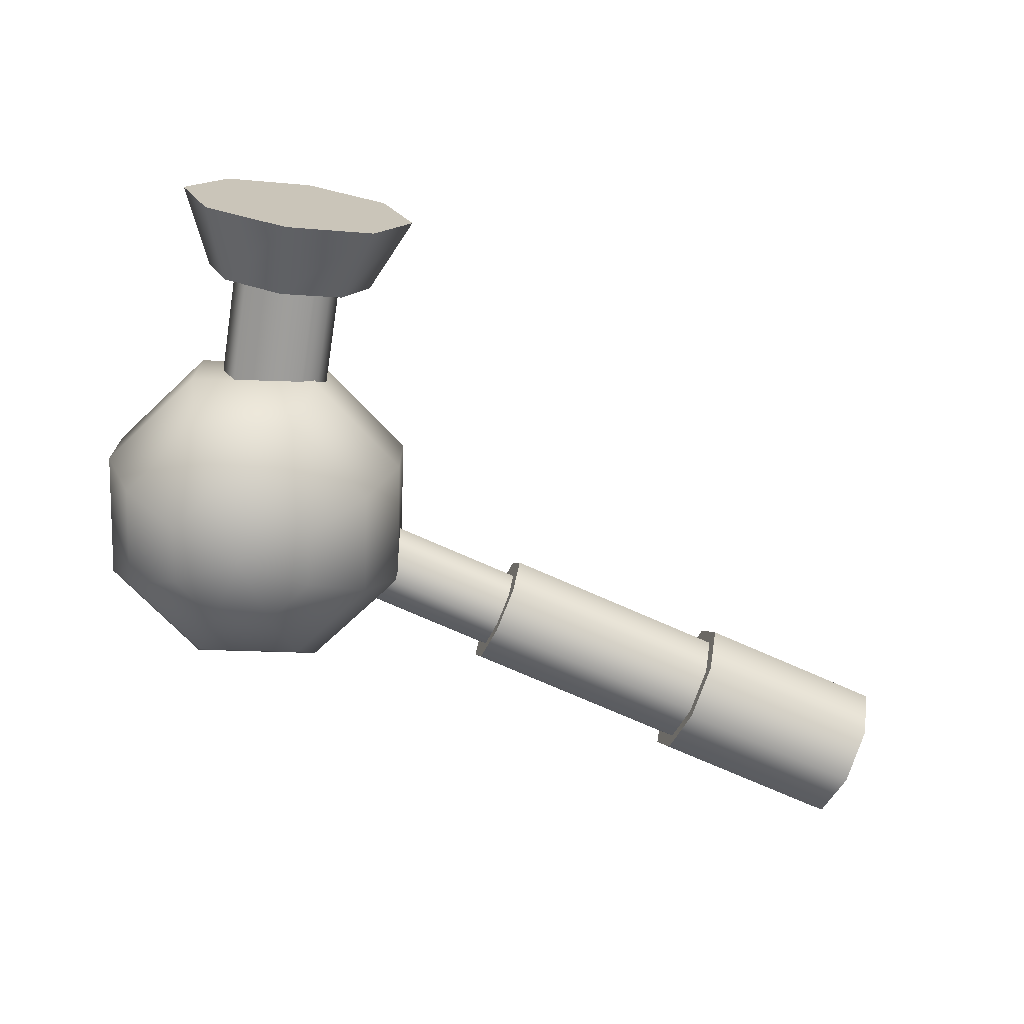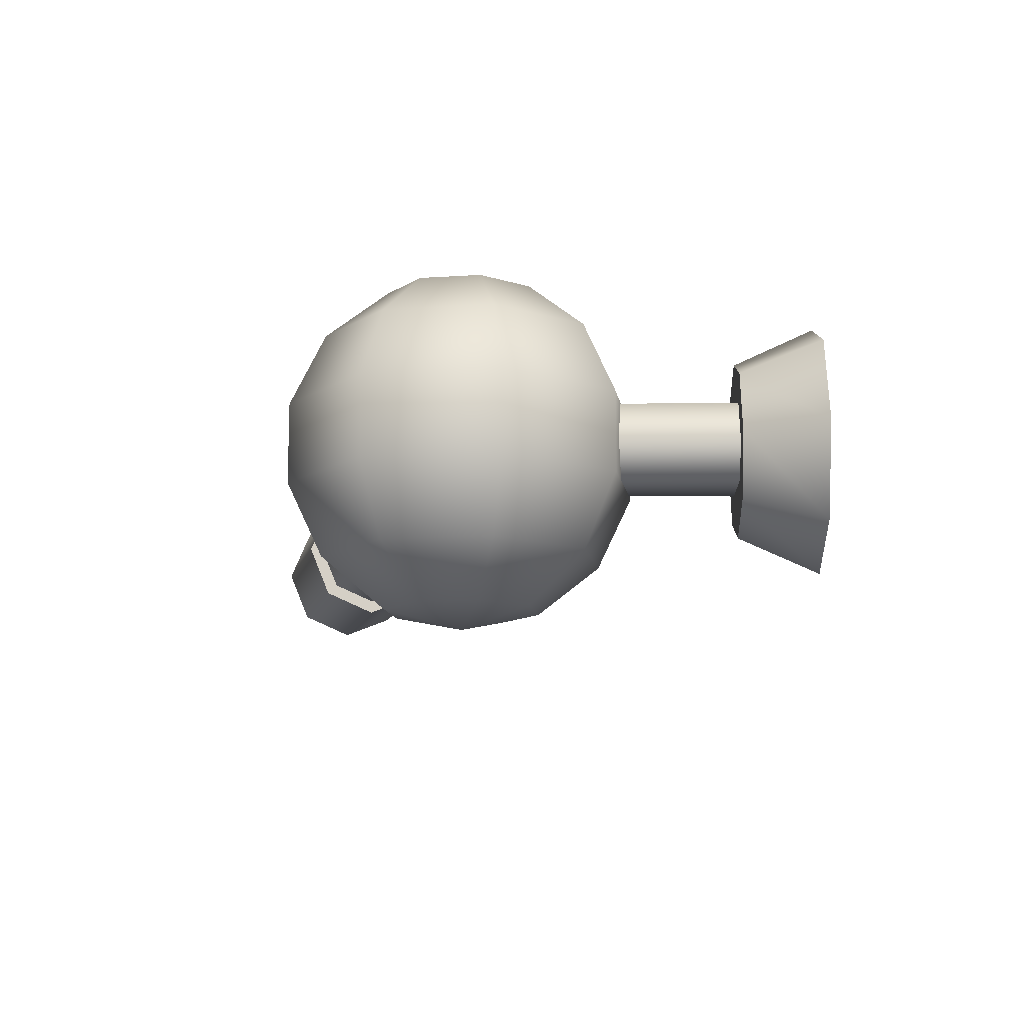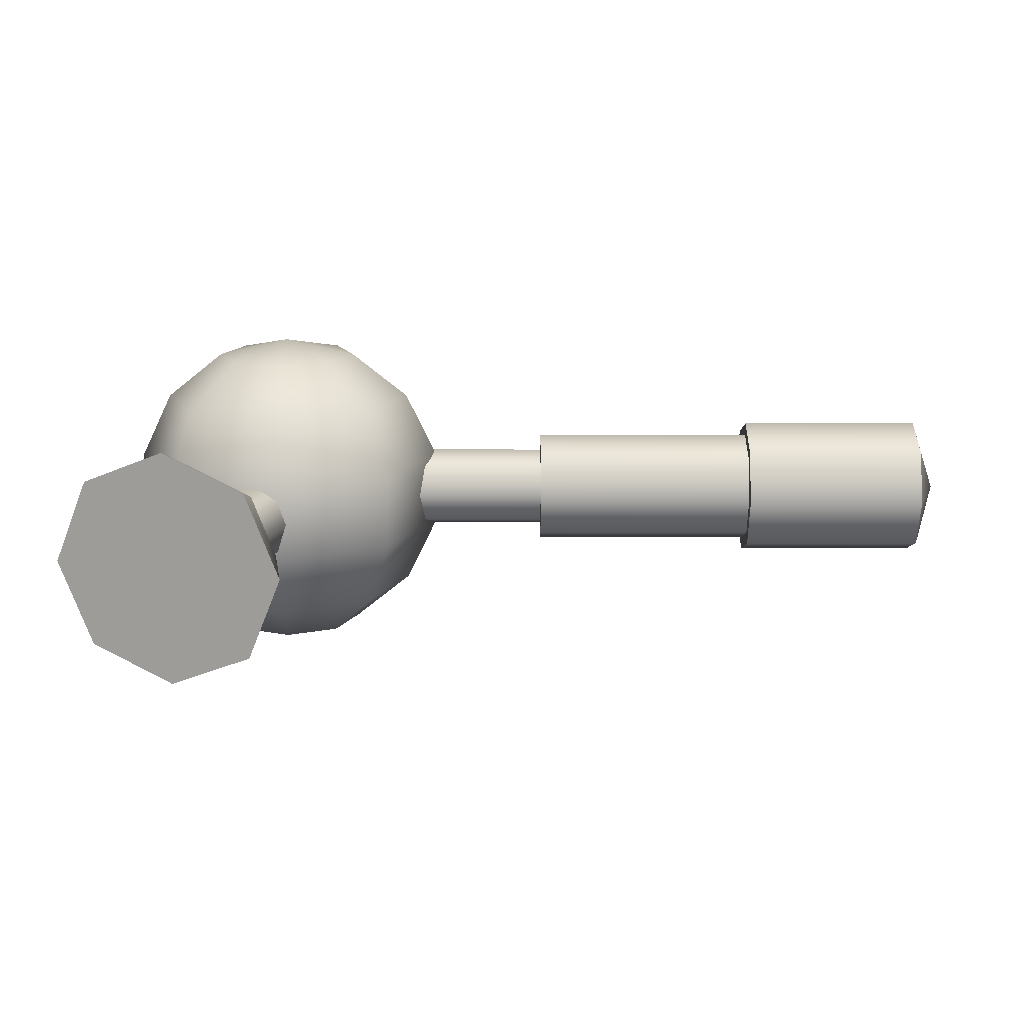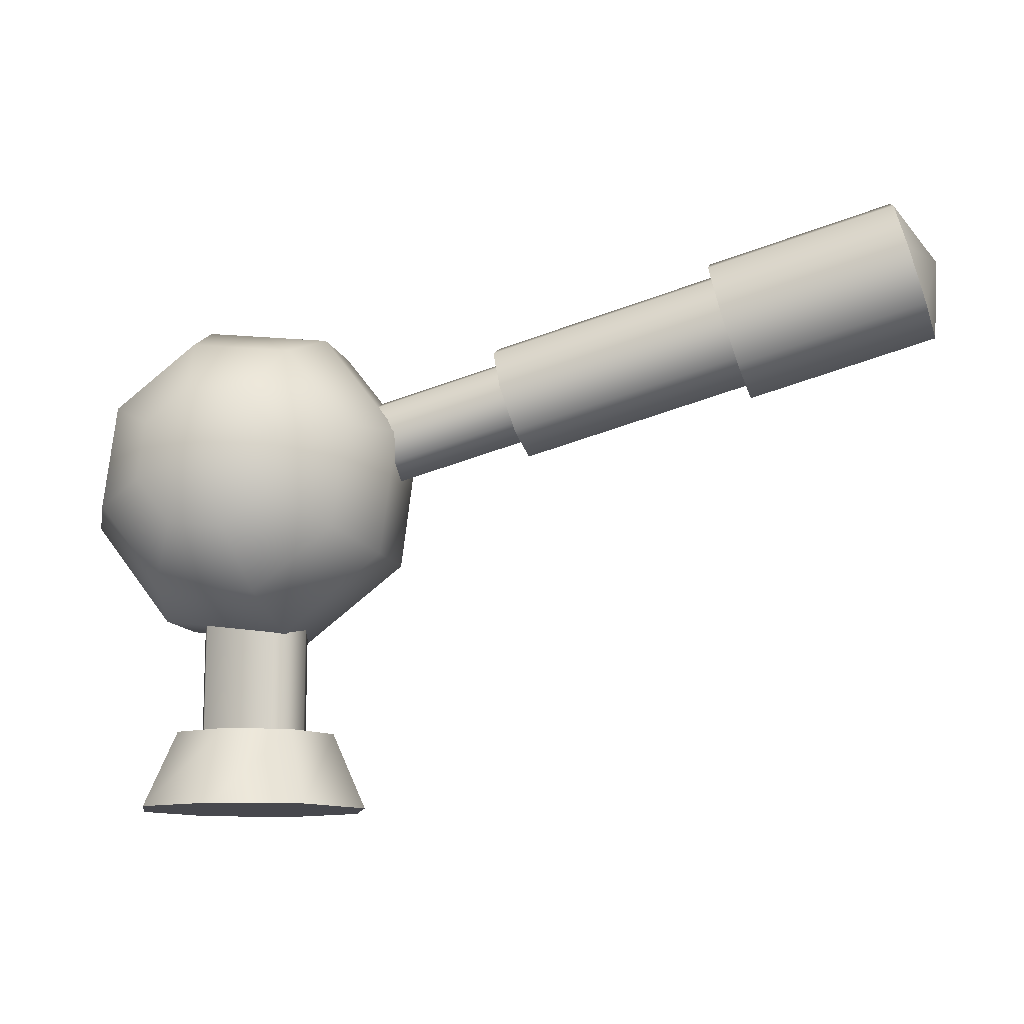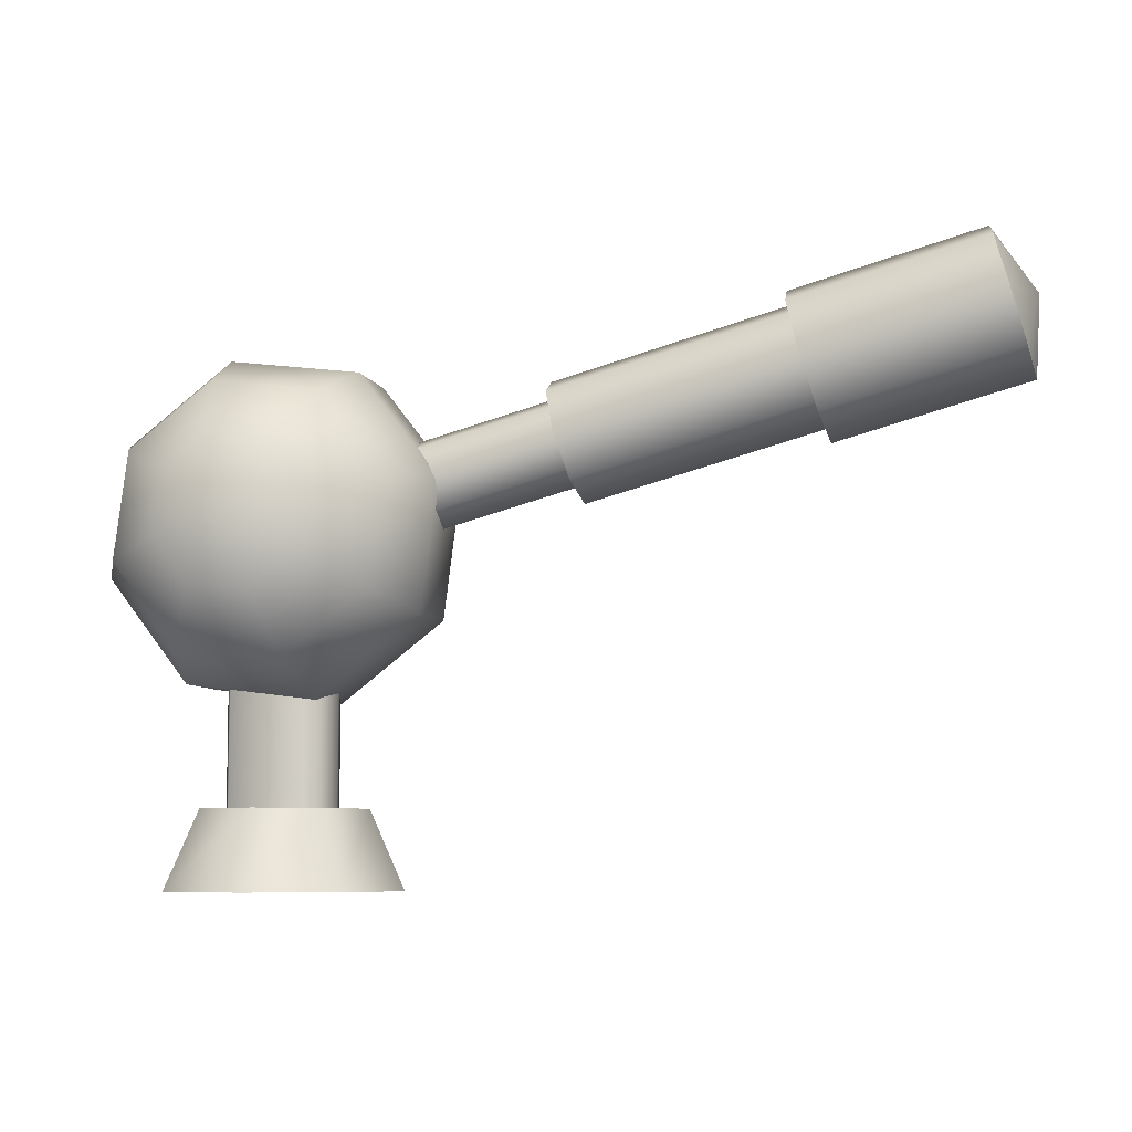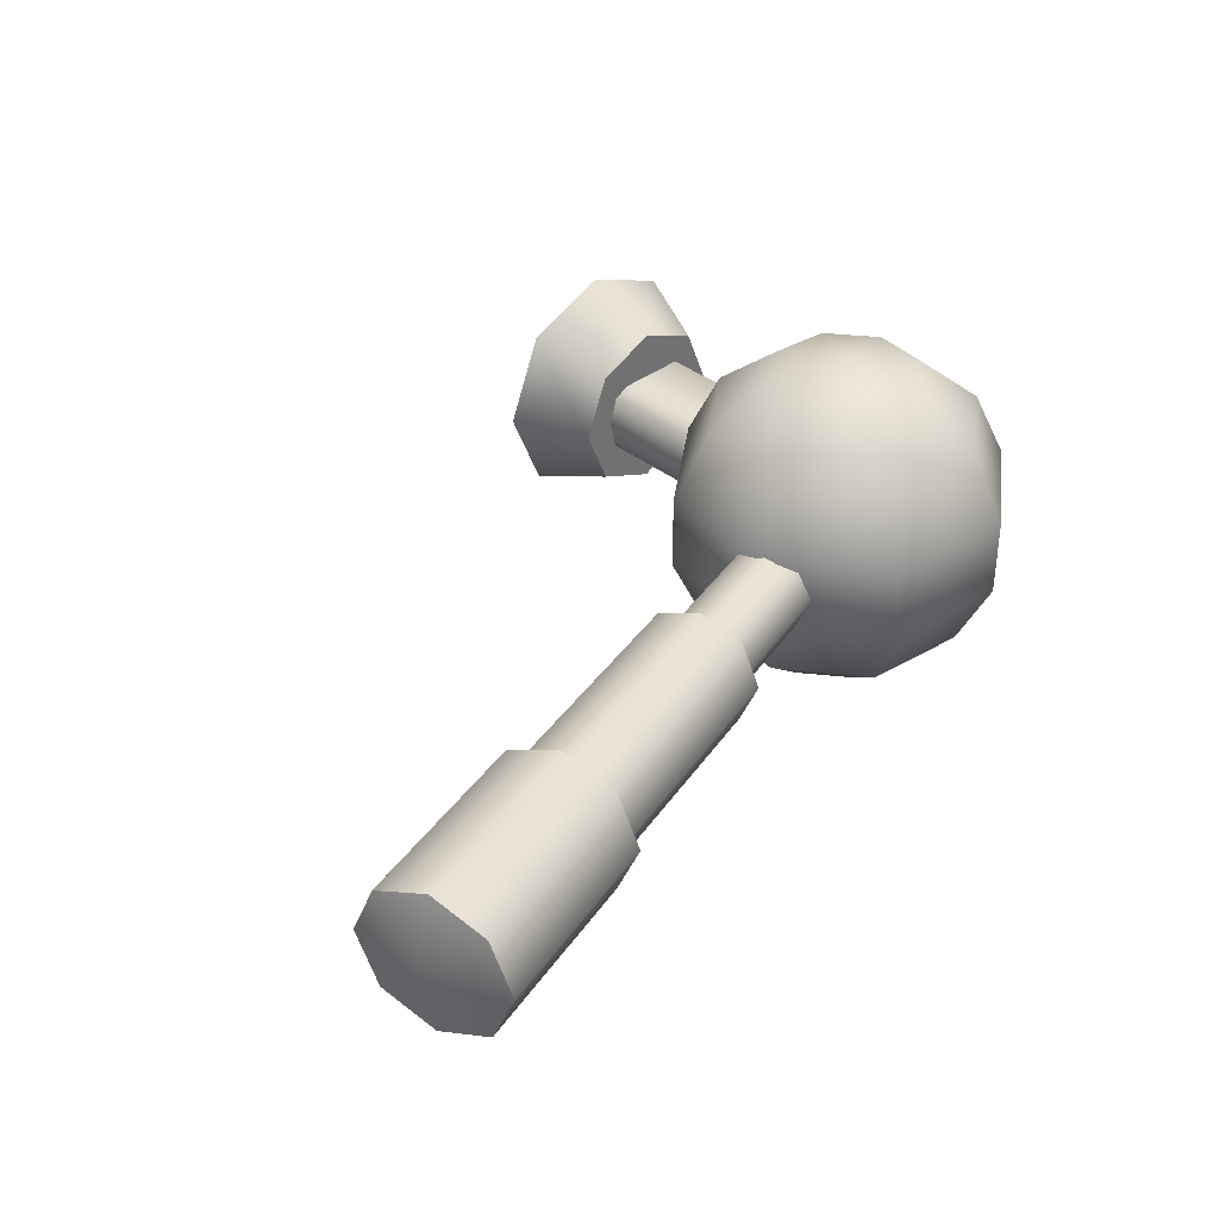
<metadata>
{"format":"obj","ext":"obj","renderer":"f3d","projection":"perspective","resolution":1024,"background":"white","views":[{"elev":-70.8,"azim":-9.1,"up":"+Z"},{"elev":-12.0,"azim":-88.2,"up":"+Z"},{"elev":15.5,"azim":15.3,"up":"+Z"},{"elev":-11.7,"azim":13.5,"up":"+Y"},{"elev":-7.1,"azim":13.3,"up":"+Y"},{"elev":37.2,"azim":135.6,"up":"+Z"}]}
</metadata>
<code>
g default
v 12.83 14.54 5.244
v 12.02 14.64 5.244
v 11.37 14.14 5.244
v 11.26 13.33 5.244
v 11.76 12.69 5.244
v 12.58 12.58 5.244
v 13.22 13.08 5.244
v 13.33 13.89 5.244
v 13.25 15.28 5.927
v 11.79 15.47 5.927
v 10.63 14.57 5.927
v 10.44 13.11 5.927
v 11.34 11.94 5.927
v 12.8 11.75 5.927
v 13.97 12.66 5.927
v 14.15 14.12 5.927
v 13.49 15.7 6.915
v 11.67 15.93 6.915
v 10.21 14.81 6.915
v 9.979 12.98 6.915
v 11.1 11.53 6.915
v 12.92 11.3 6.915
v 14.38 12.42 6.915
v 14.61 14.24 6.915
v 13.49 15.7 8.011
v 11.67 15.93 8.011
v 10.21 14.81 8.011
v 9.979 12.98 8.011
v 11.1 11.53 8.011
v 12.92 11.3 8.011
v 14.38 12.42 8.011
v 14.61 14.24 8.011
v 13.25 15.28 8.998
v 11.79 15.47 8.998
v 10.63 14.57 8.998
v 10.44 13.11 8.998
v 11.34 11.94 8.998
v 12.8 11.75 8.998
v 13.97 12.66 8.998
v 14.15 14.12 8.998
v 12.83 14.54 9.682
v 12.02 14.64 9.682
v 11.37 14.14 9.682
v 11.26 13.33 9.682
v 11.76 12.69 9.682
v 12.58 12.58 9.682
v 13.22 13.08 9.682
v 13.33 13.89 9.682
v 12.3 13.61 5
v 12.3 13.61 9.926
g pSphere12 group32
f 1 2 10 9
f 2 3 11 10
f 3 4 12 11
f 4 5 13 12
f 5 6 14 13
f 6 7 15 14
f 7 8 16 15
f 8 1 9 16
f 9 10 18 17
f 10 11 19 18
f 11 12 20 19
f 12 13 21 20
f 13 14 22 21
f 14 15 23 22
f 15 16 24 23
f 16 9 17 24
f 17 18 26 25
f 18 19 27 26
f 19 20 28 27
f 20 21 29 28
f 21 22 30 29
f 22 23 31 30
f 23 24 32 31
f 24 17 25 32
f 25 26 34 33
f 26 27 35 34
f 27 28 36 35
f 28 29 37 36
f 29 30 38 37
f 30 31 39 38
f 31 32 40 39
f 32 25 33 40
f 33 34 42 41
f 34 35 43 42
f 35 36 44 43
f 36 37 45 44
f 37 38 46 45
f 38 39 47 46
f 39 40 48 47
f 40 33 41 48
f 2 1 49
f 3 2 49
f 4 3 49
f 5 4 49
f 6 5 49
f 7 6 49
f 8 7 49
f 1 8 49
f 41 42 50
f 42 43 50
f 43 44 50
f 44 45 50
f 45 46 50
f 46 47 50
f 47 48 50
f 48 41 50
g default
v 13.7 13.57 7.022
v 13.58 13.99 6.84
v 13.47 14.42 7.022
v 13.42 14.59 7.463
v 13.47 14.42 7.903
v 13.58 13.99 8.086
v 13.7 13.57 7.903
v 13.75 13.39 7.463
v 18.48 14.86 7.022
v 18.36 15.29 6.84
v 18.24 15.71 7.022
v 18.2 15.89 7.463
v 18.24 15.71 7.903
v 18.36 15.29 8.086
v 18.48 14.86 7.903
v 18.52 14.69 7.463
v 13.58 13.99 7.463
v 18.36 15.29 7.463
g pSphere12 group32 pCylinder32
f 51 52 60 59
f 52 53 61 60
f 53 54 62 61
f 54 55 63 62
f 55 56 64 63
f 56 57 65 64
f 57 58 66 65
f 58 51 59 66
f 52 51 67
f 53 52 67
f 54 53 67
f 55 54 67
f 56 55 67
f 57 56 67
f 58 57 67
f 51 58 67
f 59 60 68
f 60 61 68
f 61 62 68
f 62 63 68
f 63 64 68
f 64 65 68
f 65 66 68
f 66 59 68
g default
v 21.94 17.04 6.708
v 22.14 16.31 6.395
v 22.34 15.58 6.708
v 22.42 15.28 7.463
v 22.34 15.58 8.218
v 22.14 16.31 8.53
v 21.94 17.04 8.218
v 21.86 17.34 7.463
v 19.3 16.32 6.708
v 19.5 15.59 6.395
v 19.7 14.86 6.708
v 19.78 14.56 7.463
v 19.7 14.86 8.218
v 19.5 15.59 8.53
v 19.3 16.32 8.218
v 19.22 16.62 7.463
v 22.48 16.4 7.463
v 19.5 15.59 7.463
g pSphere12 group32 pCylinder32 pCylinder35
f 69 70 78 77
f 70 71 79 78
f 71 72 80 79
f 72 73 81 80
f 73 74 82 81
f 74 75 83 82
f 75 76 84 83
f 76 69 77 84
f 70 69 85
f 71 70 85
f 72 71 85
f 73 72 85
f 74 73 85
f 75 74 85
f 76 75 85
f 69 76 85
f 77 78 86
f 78 79 86
f 79 80 86
f 80 81 86
f 81 82 86
f 82 83 86
f 83 84 86
f 84 77 86
g default
v 19.58 16.25 6.85
v 19.74 15.66 6.596
v 19.9 15.07 6.85
v 19.96 14.82 7.463
v 19.9 15.07 8.076
v 19.74 15.66 8.33
v 19.58 16.25 8.076
v 19.51 16.5 7.463
v 16.1 15.31 6.85
v 16.26 14.71 6.596
v 16.42 14.12 6.85
v 16.49 13.88 7.463
v 16.42 14.12 8.076
v 16.26 14.71 8.33
v 16.1 15.31 8.076
v 16.03 15.55 7.463
v 19.74 15.66 7.463
v 16.26 14.71 7.463
g pSphere12 group32 pCylinder32 pCylinder31
f 87 88 96 95
f 88 89 97 96
f 89 90 98 97
f 90 91 99 98
f 91 92 100 99
f 92 93 101 100
f 93 94 102 101
f 94 87 95 102
f 88 87 103
f 89 88 103
f 90 89 103
f 91 90 103
f 92 91 103
f 93 92 103
f 94 93 103
f 87 94 103
f 95 96 104
f 96 97 104
f 97 98 104
f 98 99 104
f 99 100 104
f 100 101 104
f 101 102 104
f 102 95 104
g default
v 13.53 8.771 6.248
v 12.32 8.771 5.745
v 11.1 8.771 6.248
v 10.6 8.771 7.463
v 11.1 8.771 8.677
v 12.32 8.771 9.181
v 13.53 8.771 8.677
v 14.03 8.771 7.463
v 13.18 9.859 6.6
v 12.32 9.859 6.243
v 11.45 9.859 6.6
v 11.1 9.859 7.463
v 11.45 9.859 8.325
v 12.32 9.859 8.683
v 13.18 9.859 8.325
v 13.54 9.859 7.463
v 12.32 8.771 7.463
v 12.32 9.859 7.463
g group32 pCylinder33
f 105 106 114 113
f 106 107 115 114
f 107 108 116 115
f 108 109 117 116
f 109 110 118 117
f 110 111 119 118
f 111 112 120 119
f 112 105 113 120
f 106 105 121
f 107 106 121
f 108 107 121
f 109 108 121
f 110 109 121
f 111 110 121
f 112 111 121
f 105 112 121
f 113 114 122
f 114 115 122
f 115 116 122
f 116 117 122
f 117 118 122
f 118 119 122
f 119 120 122
f 120 113 122
g default
v 12.97 8.867 7.054
v 12.73 8.867 6.931
v 11.73 8.867 6.934
v 11.49 8.867 7.463
v 11.73 8.867 7.991
v 12.73 8.867 7.994
v 12.97 8.867 7.871
v 13.08 8.867 7.463
v 12.97 14.79 7.054
v 12.73 14.79 6.931
v 11.73 14.79 6.934
v 11.49 14.79 7.463
v 11.73 14.79 7.991
v 12.73 14.79 7.994
v 12.97 14.79 7.871
v 13.08 14.79 7.463
v 12.29 8.867 7.463
v 12.29 14.79 7.463
g group32 pCylinder34
f 123 124 132 131
f 124 125 133 132
f 125 126 134 133
f 126 127 135 134
f 127 128 136 135
f 128 129 137 136
f 129 130 138 137
f 130 123 131 138
f 124 123 139
f 125 124 139
f 126 125 139
f 127 126 139
f 128 127 139
f 129 128 139
f 130 129 139
f 123 130 139
f 131 132 140
f 132 133 140
f 133 134 140
f 134 135 140
f 135 136 140
f 136 137 140
f 137 138 140
f 138 131 140

</code>
